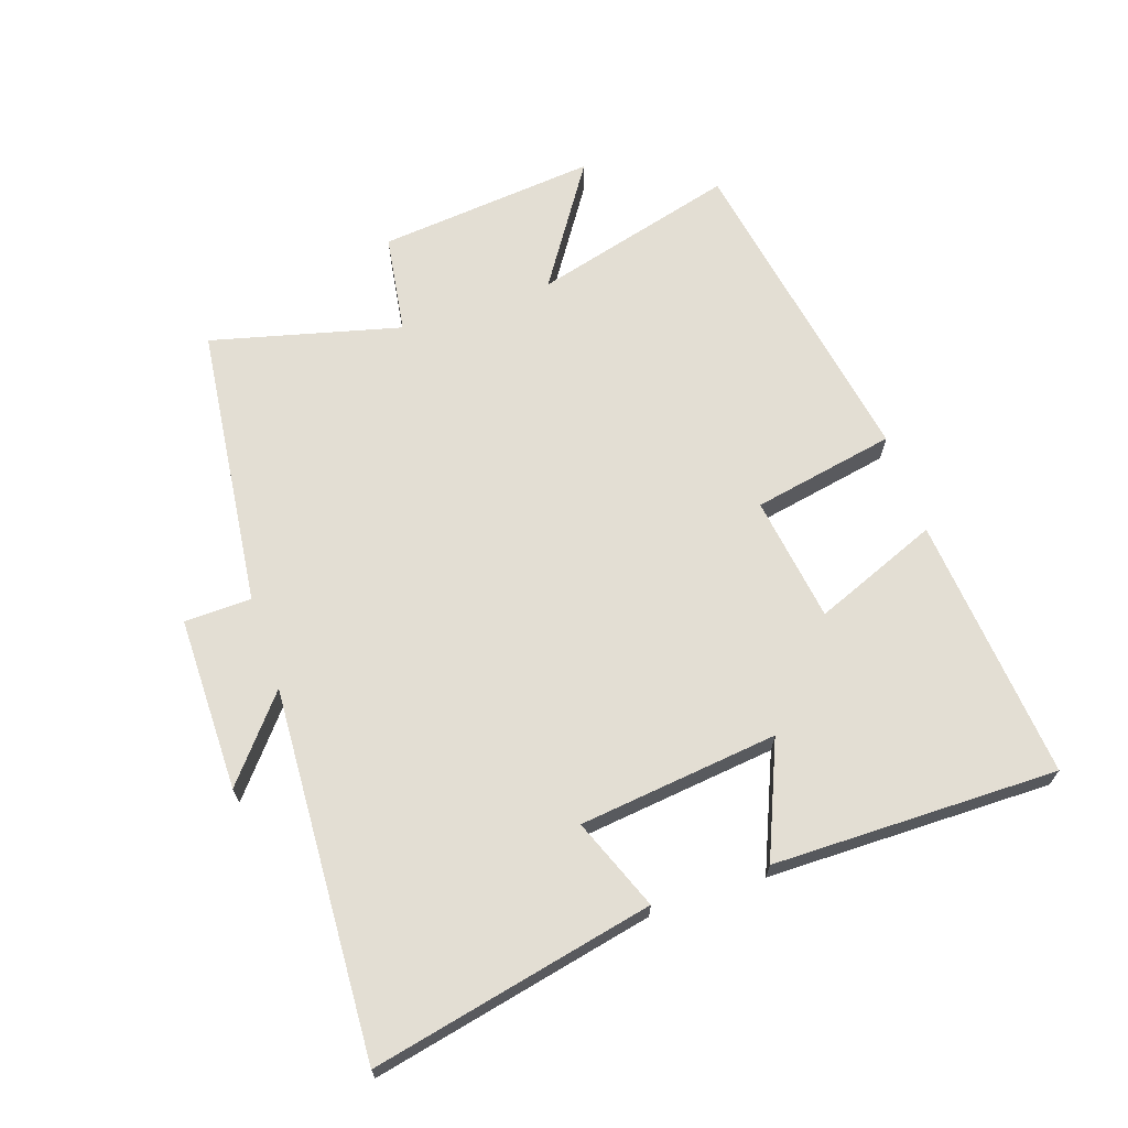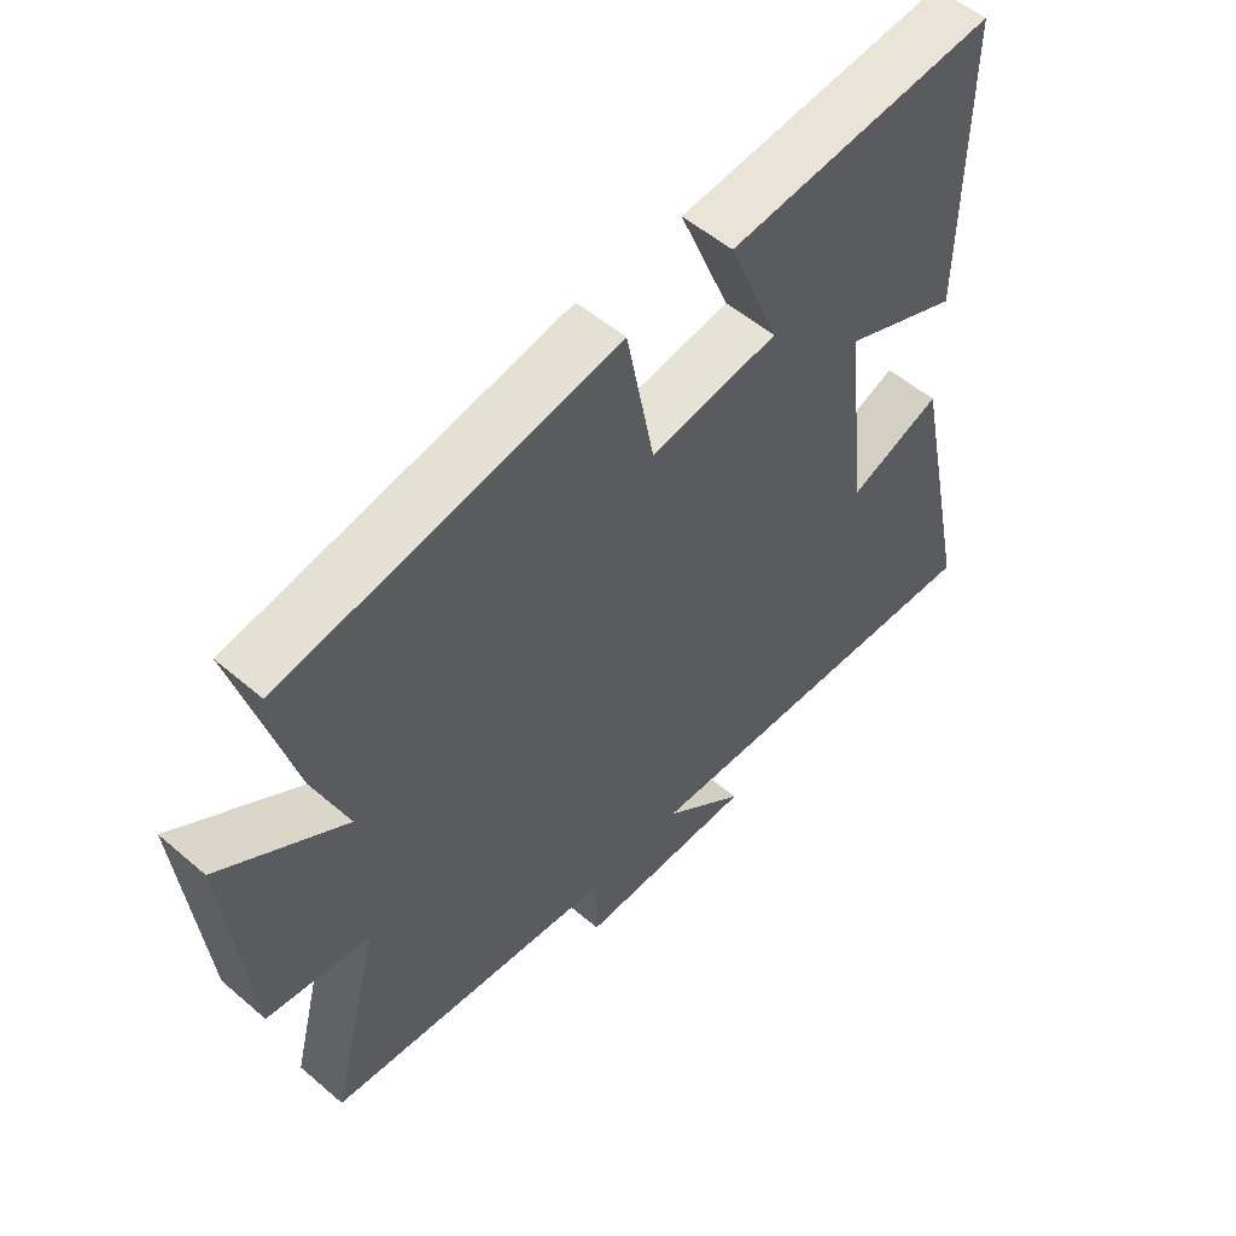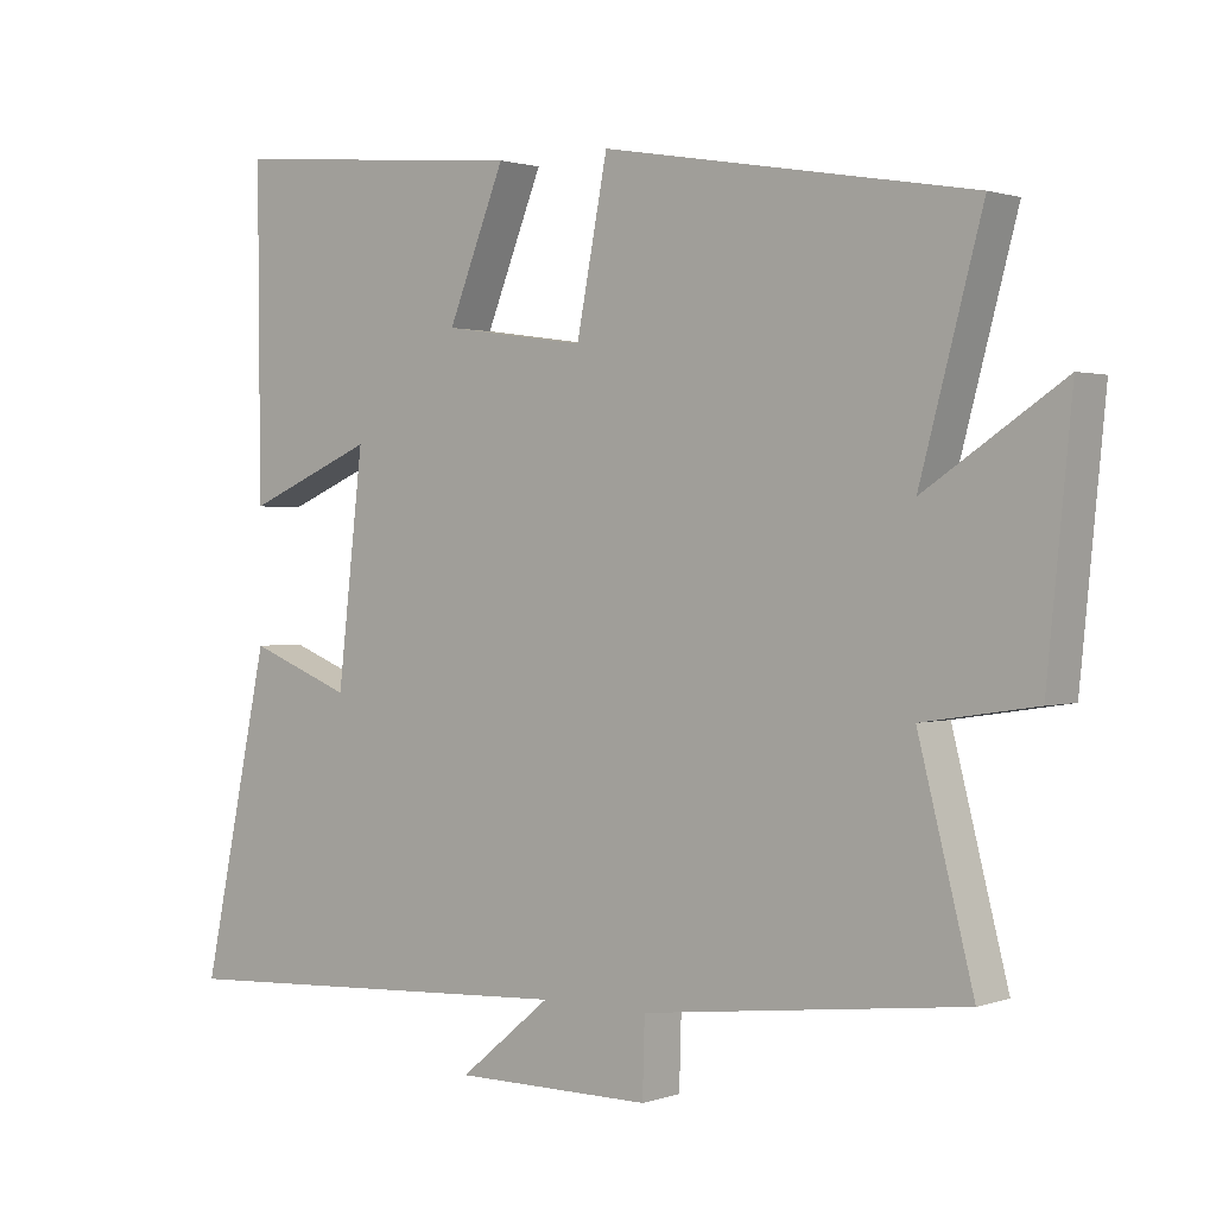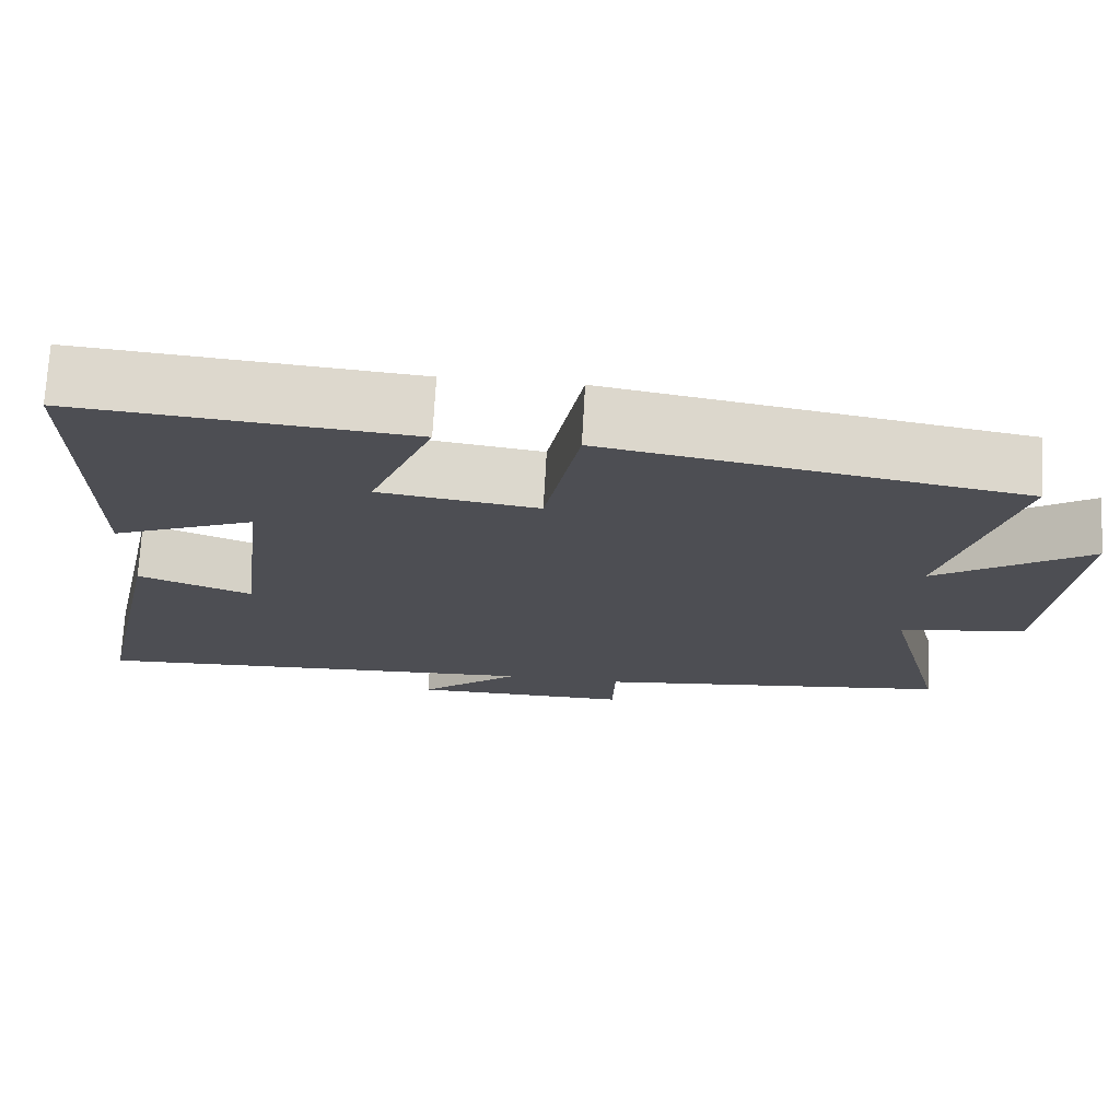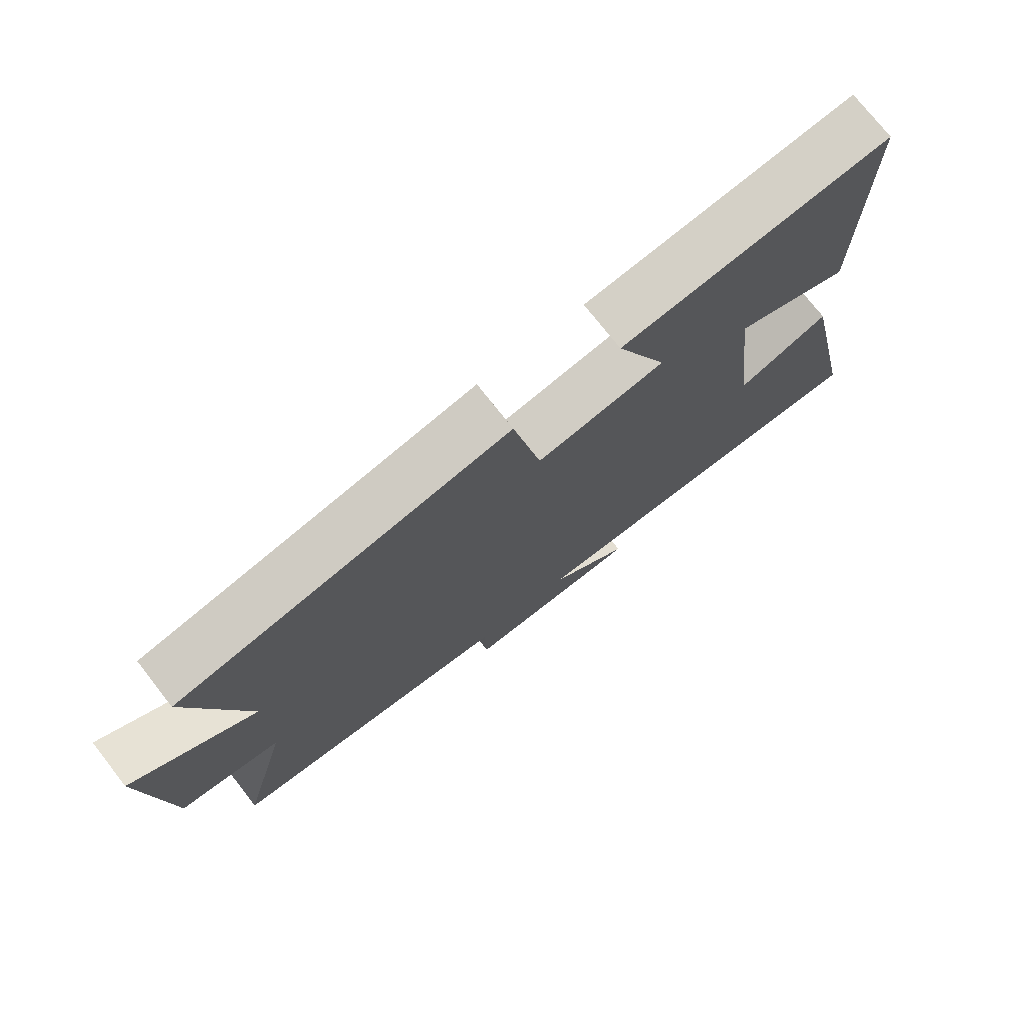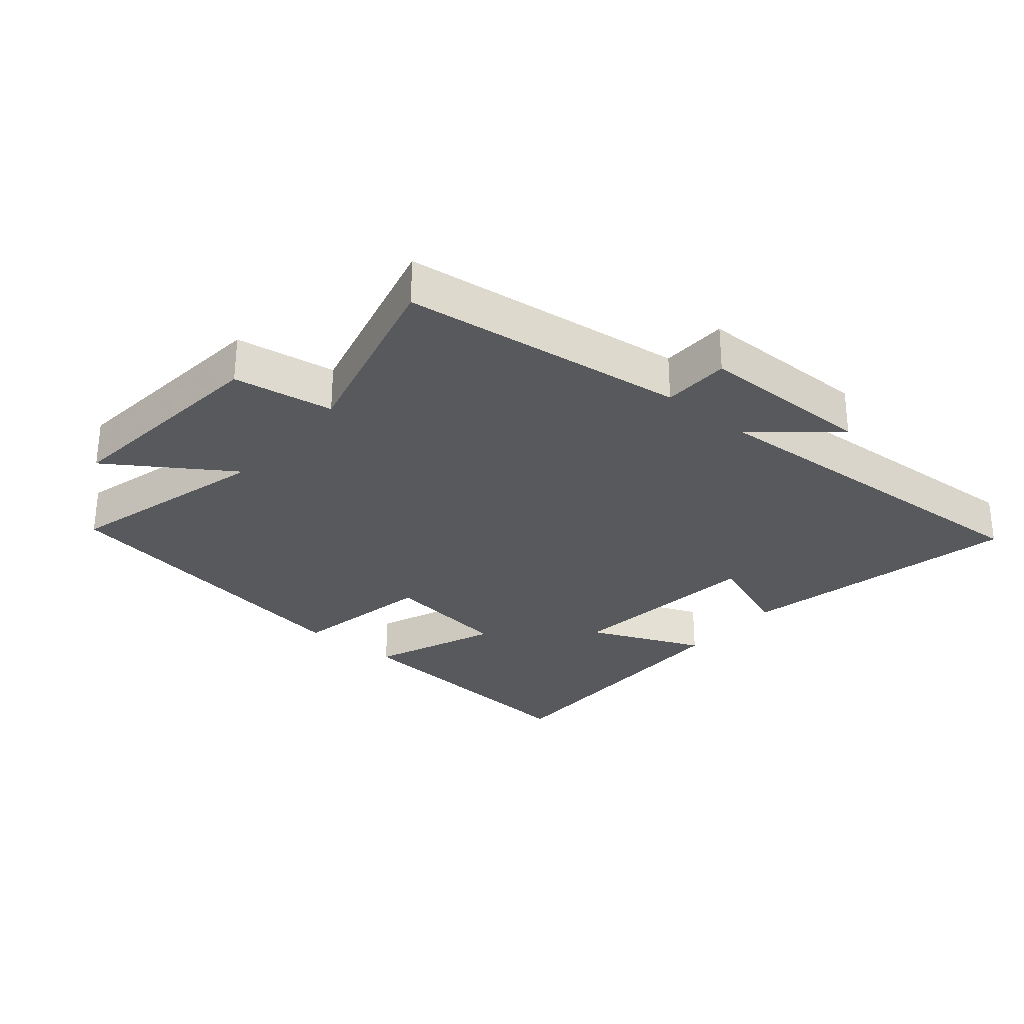
<metadata>
{"format":"obj","ext":"obj","renderer":"f3d","projection":"perspective","resolution":1024,"background":"white","views":[{"elev":67.2,"azim":-108.7,"up":"+Y"},{"elev":53.8,"azim":132.3,"up":"+Z"},{"elev":1.3,"azim":38.9,"up":"+Z"},{"elev":72.7,"azim":3.2,"up":"+Z"},{"elev":74.8,"azim":141.9,"up":"+Z"},{"elev":-29.3,"azim":140.1,"up":"+Y"}]}
</metadata>
<code>
v 0.576 0.07 -0.447
v 0.131 0.07 -0.5
v 0.128 0.07 -0.605
v -0.146 0.07 -0.605
v -0.019 0.07 -0.5
v -0.594 0.07 -0.531
v -0.5 0.07 -0.09
v -0.357 0.07 -0.146
v -0.321 0.07 0.166
v -0.5 0.07 0.09
v -0.503 0.07 0.537
v -0.088 0.07 0.5
v -0.167 0.07 0.304
v 0.031 0.07 0.276
v 0.074 0.07 0.5
v 0.586 0.07 0.411
v 0.5 0.07 0.092
v 0.691 0.07 0.218
v 0.657 0.07 -0.126
v 0.5 0.07 -0.15
v 0.576 0 -0.447
v 0.131 0 -0.5
v 0.128 0 -0.605
v -0.146 0 -0.605
v -0.019 0 -0.5
v -0.594 0 -0.531
v -0.5 0 -0.09
v -0.357 0 -0.146
v -0.321 0 0.166
v -0.5 0 0.09
v -0.503 0 0.537
v -0.088 0 0.5
v -0.167 0 0.304
v 0.031 0 0.276
v 0.074 0 0.5
v 0.586 0 0.411
v 0.5 0 0.092
v 0.691 0 0.218
v 0.657 0 -0.126
v 0.5 0 -0.15
f 17 18 19 20
f 14 15 16 17
f 13 14 17 20
f 11 12 13
f 10 11 13
f 9 10 13
f 20 1 2
f 13 20 2
f 9 13 2
f 8 9 2
f 5 6 7 8
f 2 3 4 5
f 2 5 8
f 40 39 38 37
f 37 36 35 34
f 40 37 34 33
f 33 32 31
f 33 31 30
f 33 30 29
f 22 21 40
f 22 40 33
f 22 33 29
f 22 29 28
f 28 27 26 25
f 25 24 23 22
f 28 25 22
f 1 21 22 2
f 2 22 23 3
f 3 23 24 4
f 4 24 25 5
f 5 25 26 6
f 6 26 27 7
f 7 27 28 8
f 8 28 29 9
f 9 29 30 10
f 10 30 31 11
f 11 31 32 12
f 12 32 33 13
f 13 33 34 14
f 14 34 35 15
f 15 35 36 16
f 16 36 37 17
f 17 37 38 18
f 18 38 39 19
f 19 39 40 20
f 20 40 21 1

</code>
